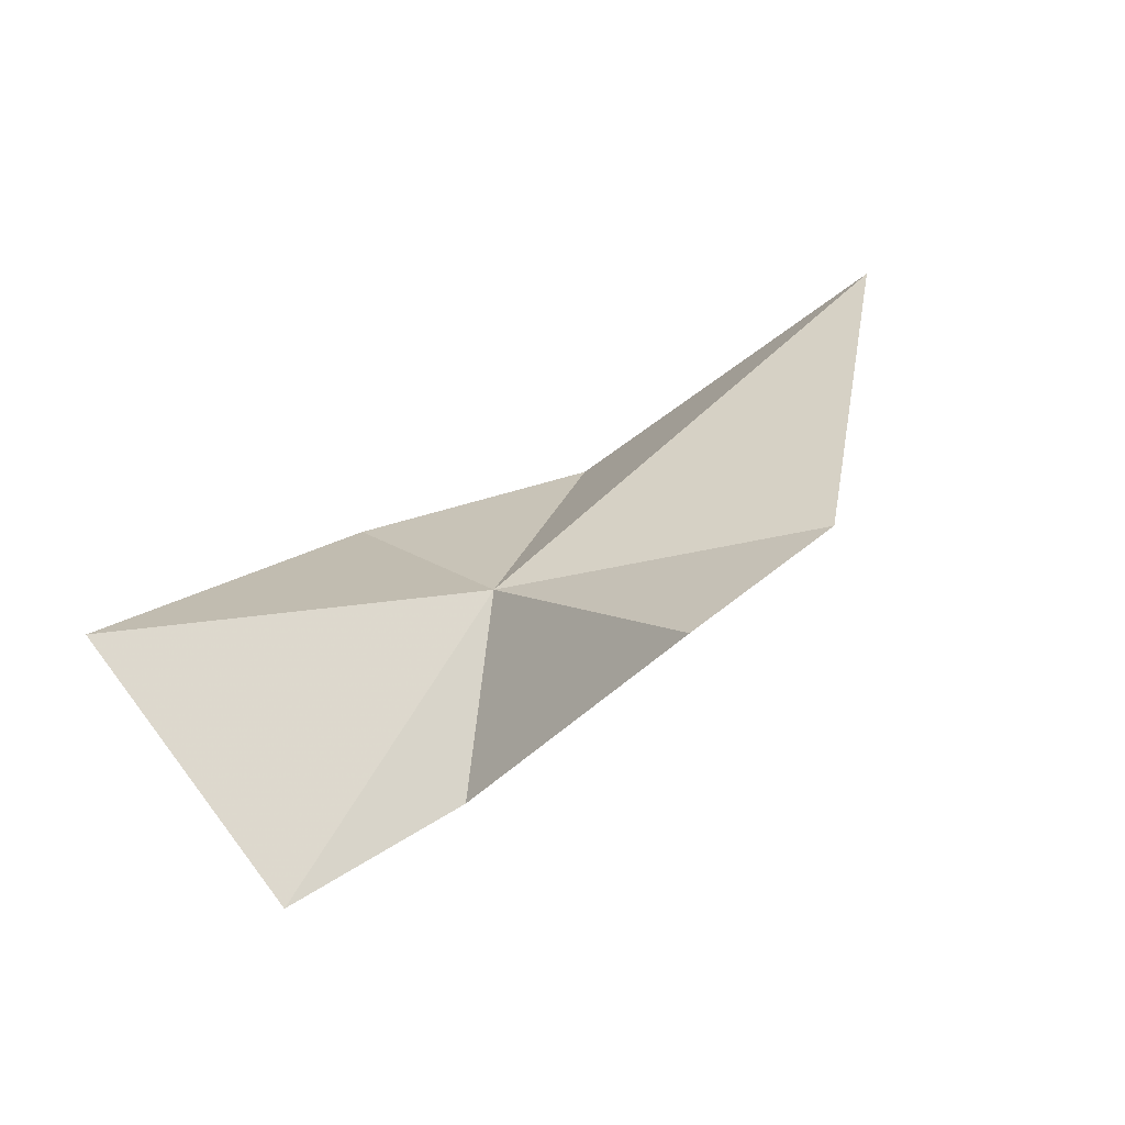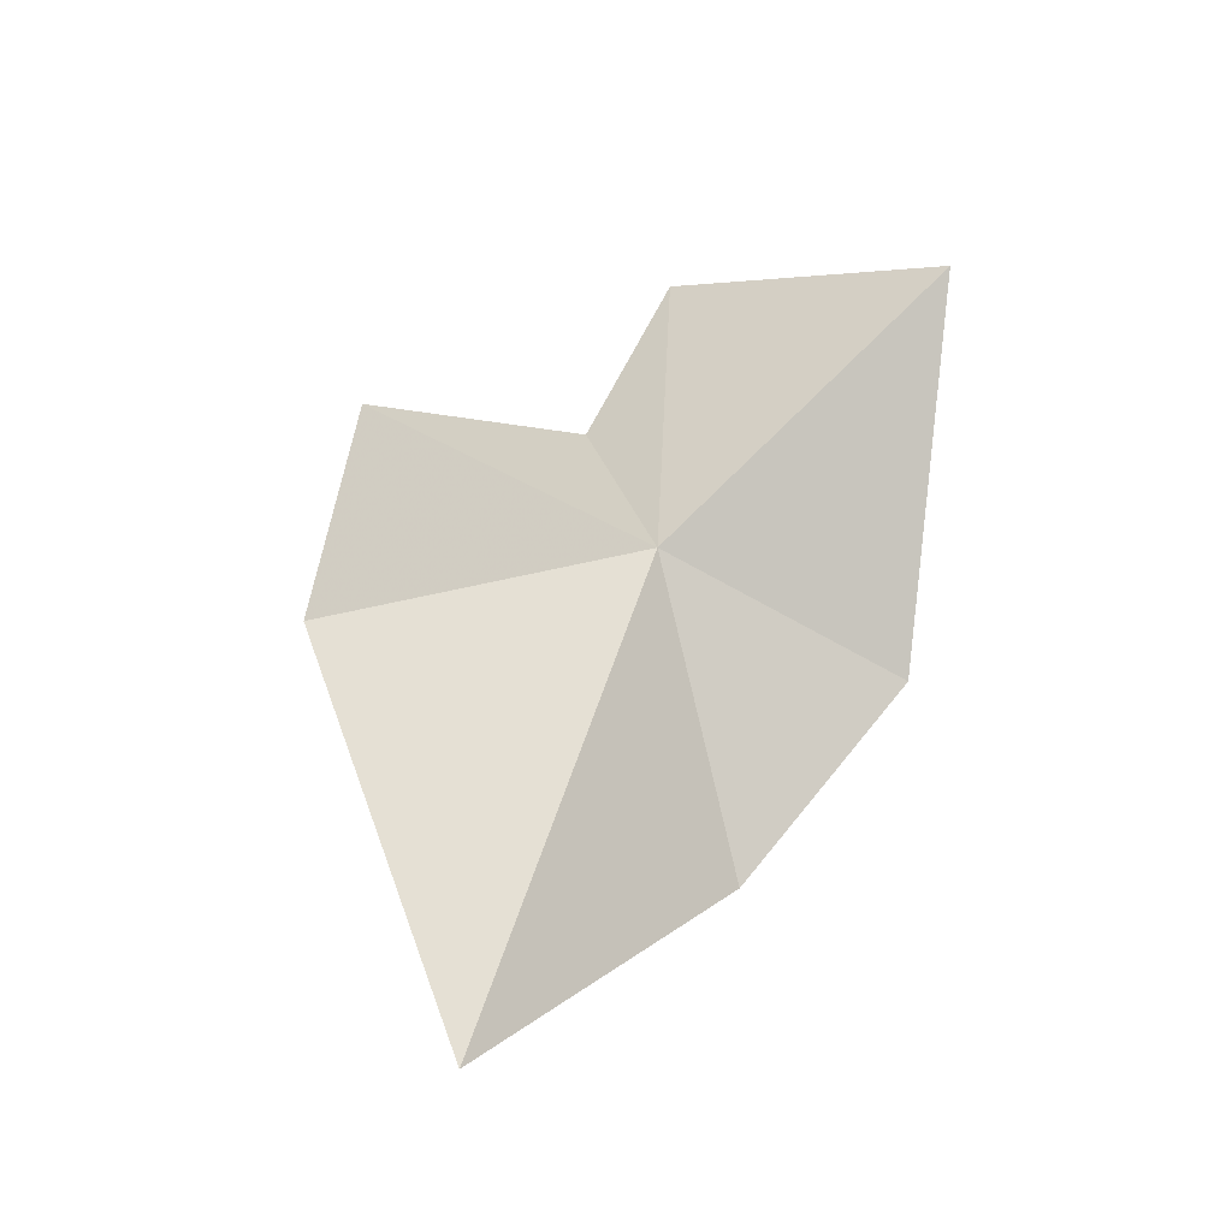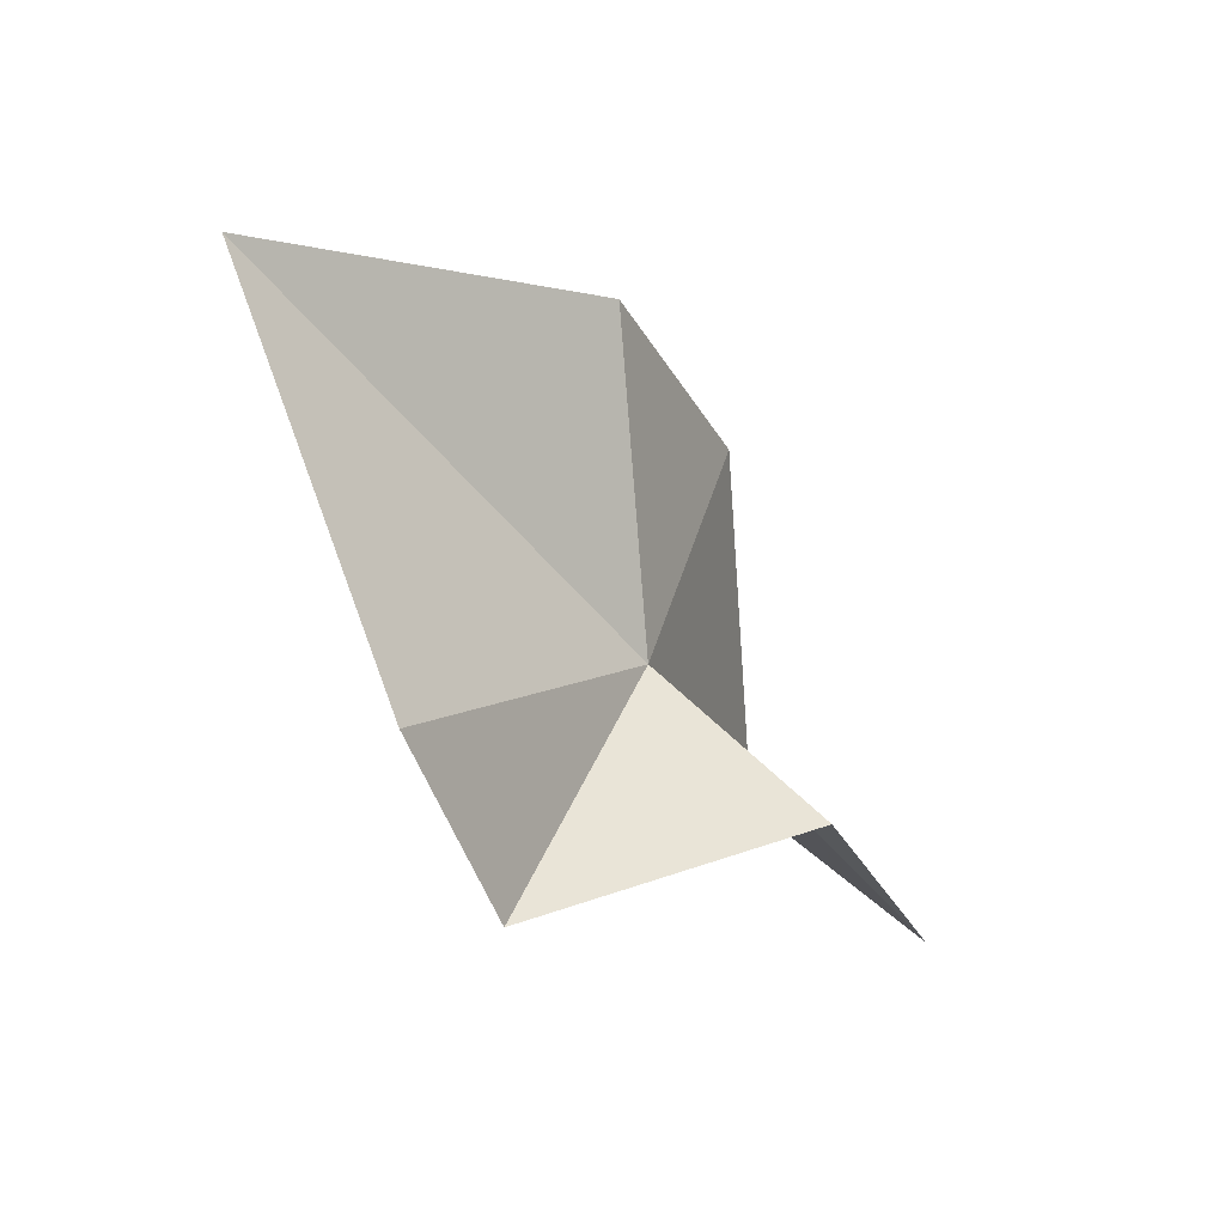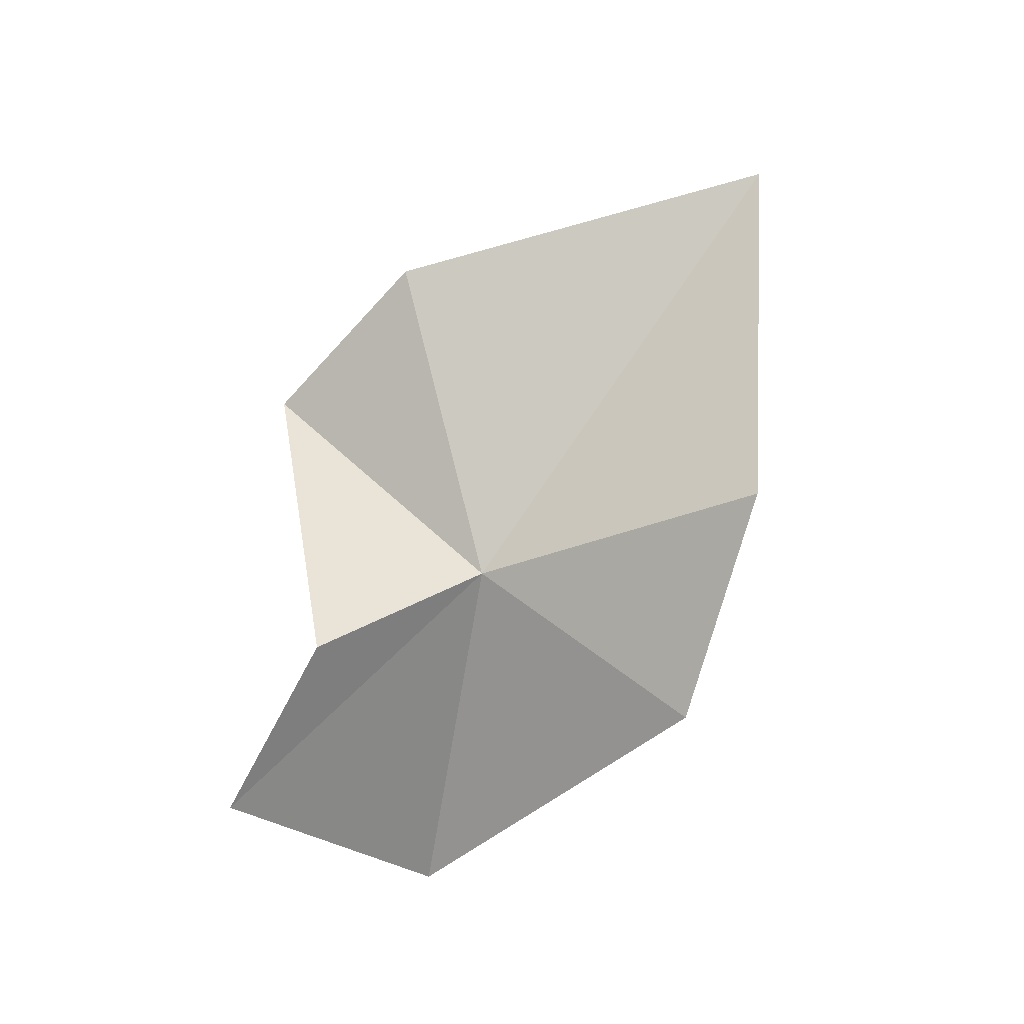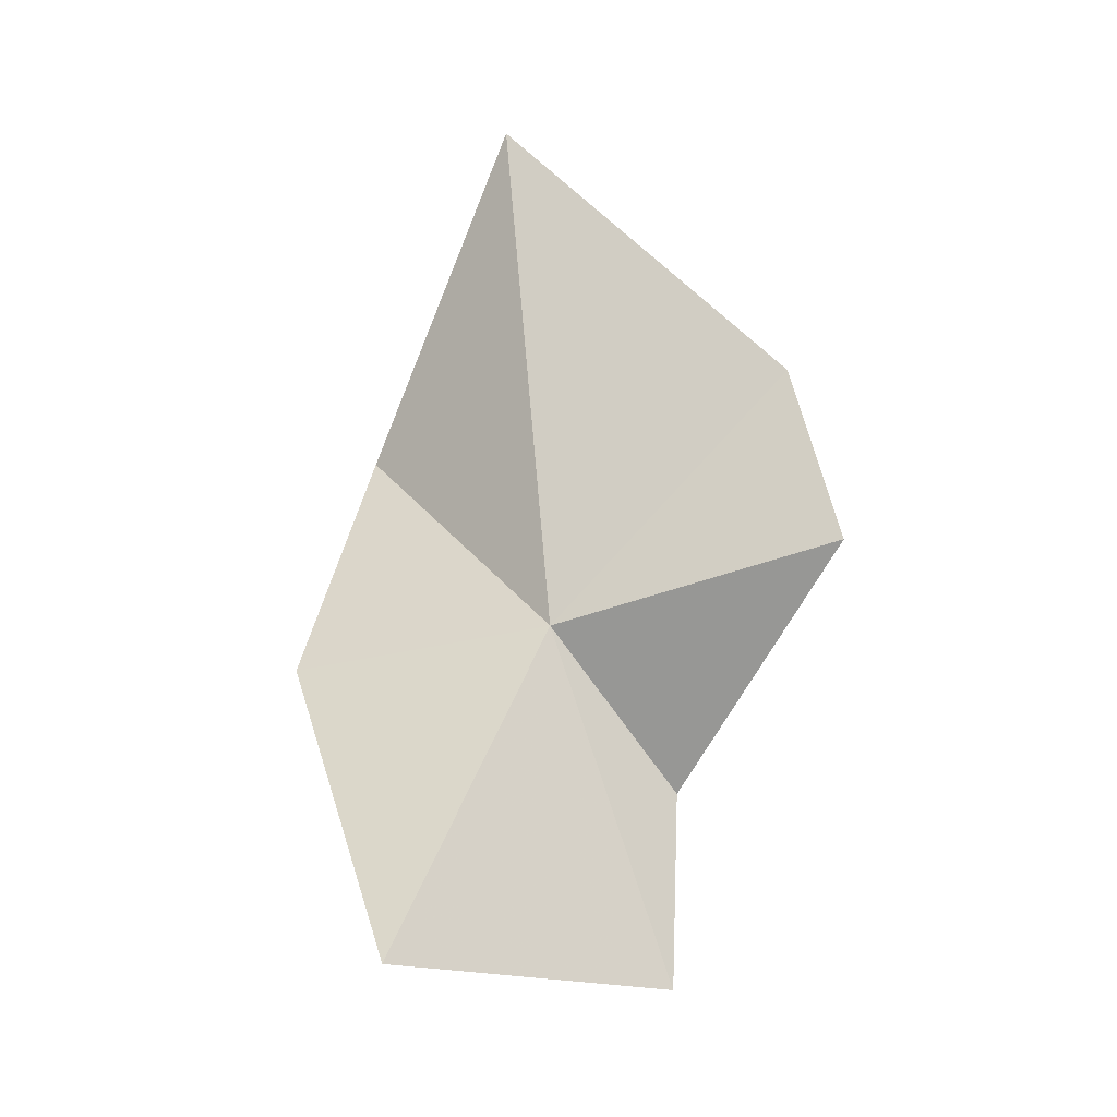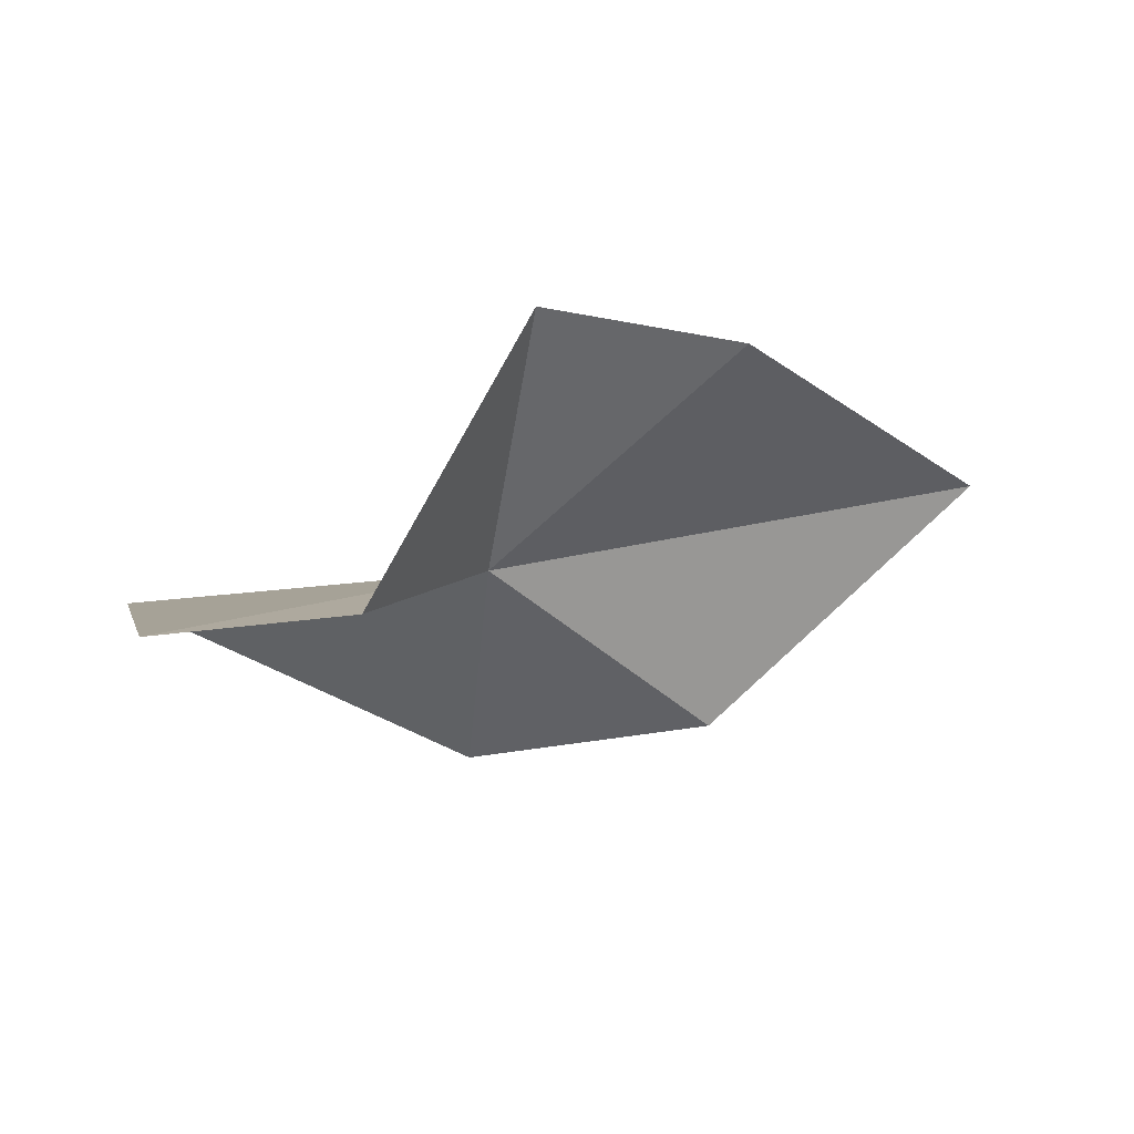
<metadata>
{"format":"obj","ext":"obj","renderer":"f3d","projection":"perspective","resolution":1024,"background":"white","views":[{"elev":37.6,"azim":143.6,"up":"+Y"},{"elev":72.3,"azim":-67.3,"up":"+Y"},{"elev":-47.4,"azim":-69.1,"up":"+Z"},{"elev":-71.8,"azim":-122.1,"up":"+Y"},{"elev":55.7,"azim":89.3,"up":"+Y"},{"elev":-29.2,"azim":173.1,"up":"+Y"}]}
</metadata>
<code>
v -23.14 -3.666 100.1
v -23.21 -5.335 105.2
v -28 -4.993 103.7
v -16.13 -3.272 103.1
v -33.13 -0.56 100.9
v -16.97 -6.605 97.93
v -27.38 -1.262 95.53
v -23.45 -1.33 94.78
v -20.76 -6.03 97.72
f 1 2 3
f 1 4 2
f 1 3 5
f 1 6 4
f 1 5 7
f 1 7 8
f 1 9 6
f 1 8 9

</code>
